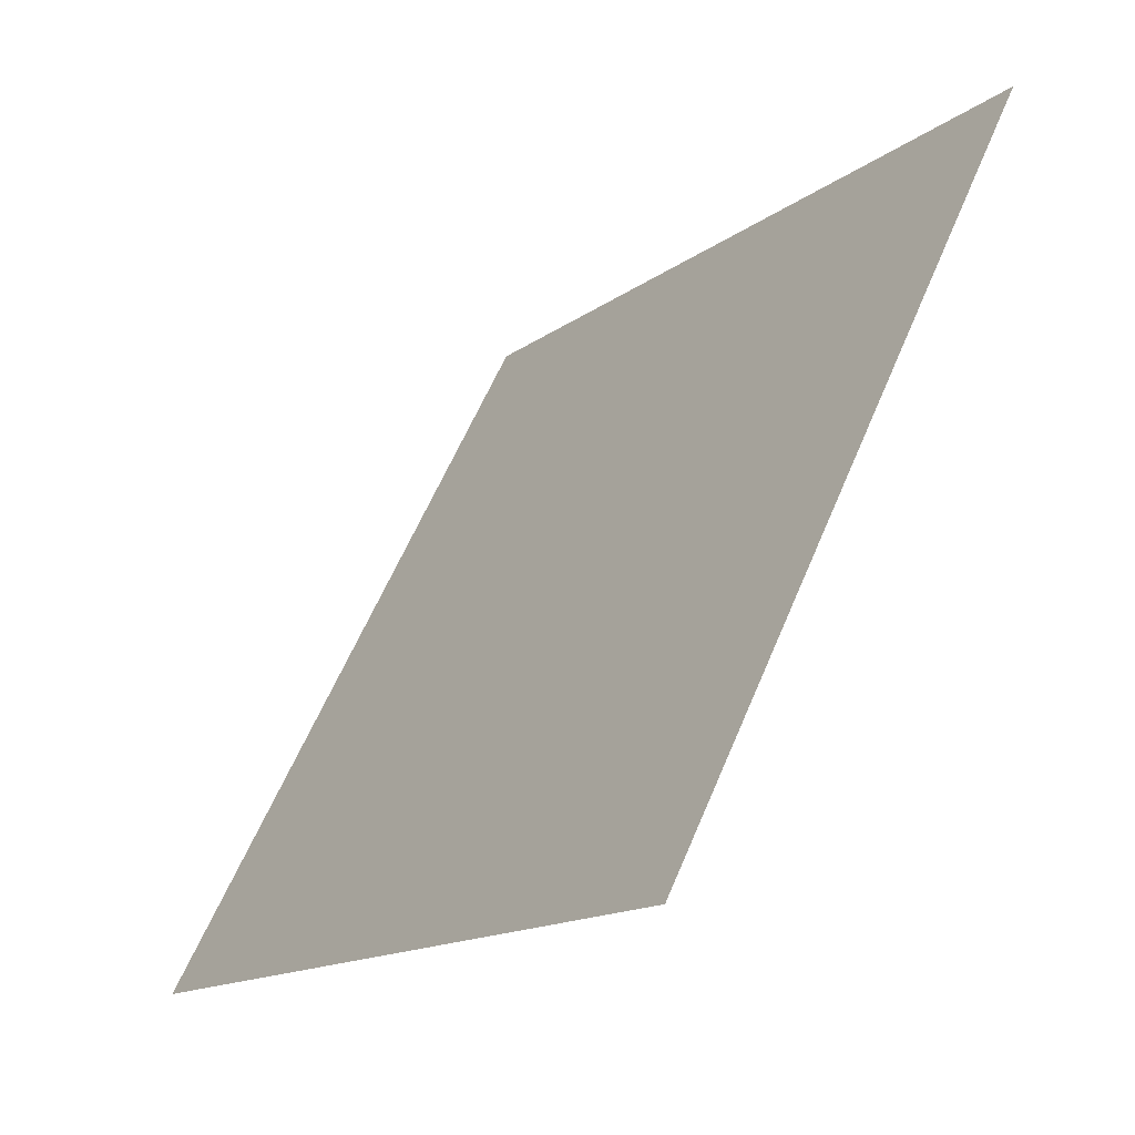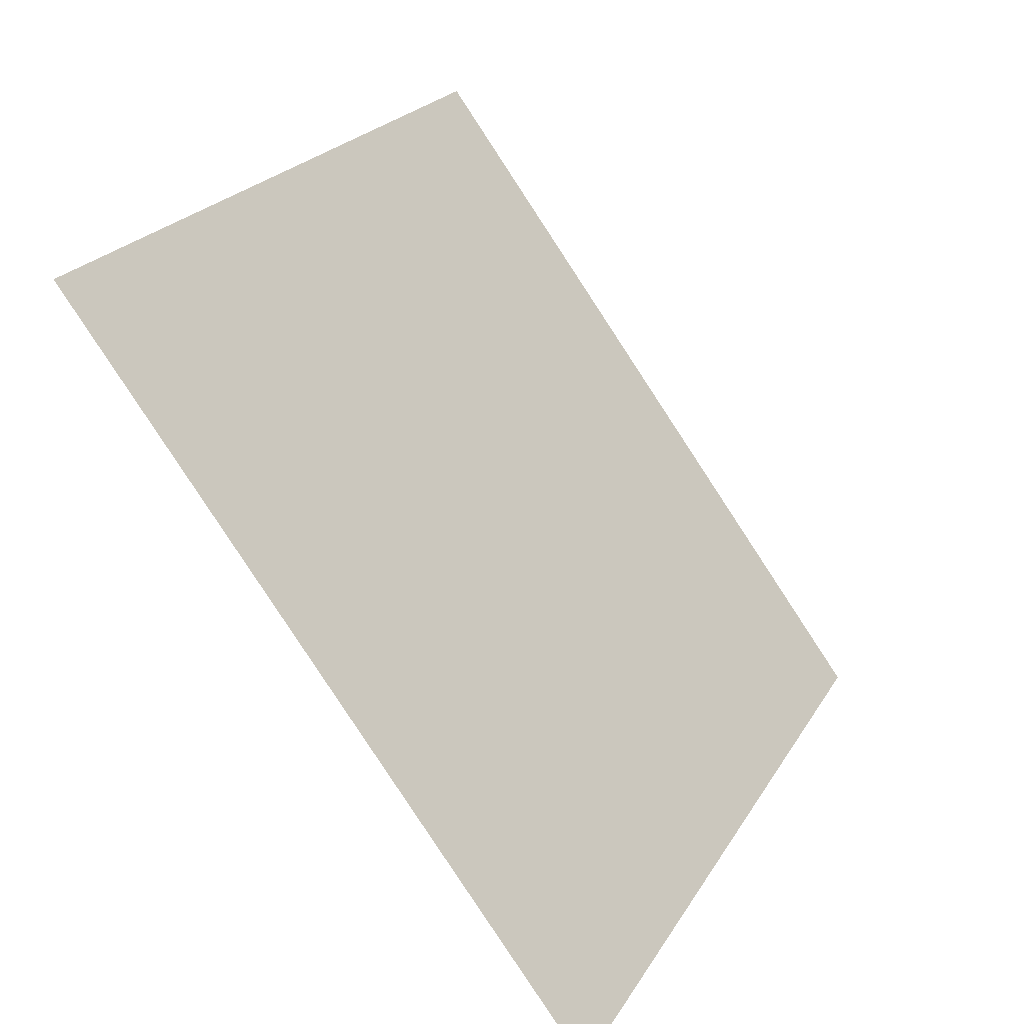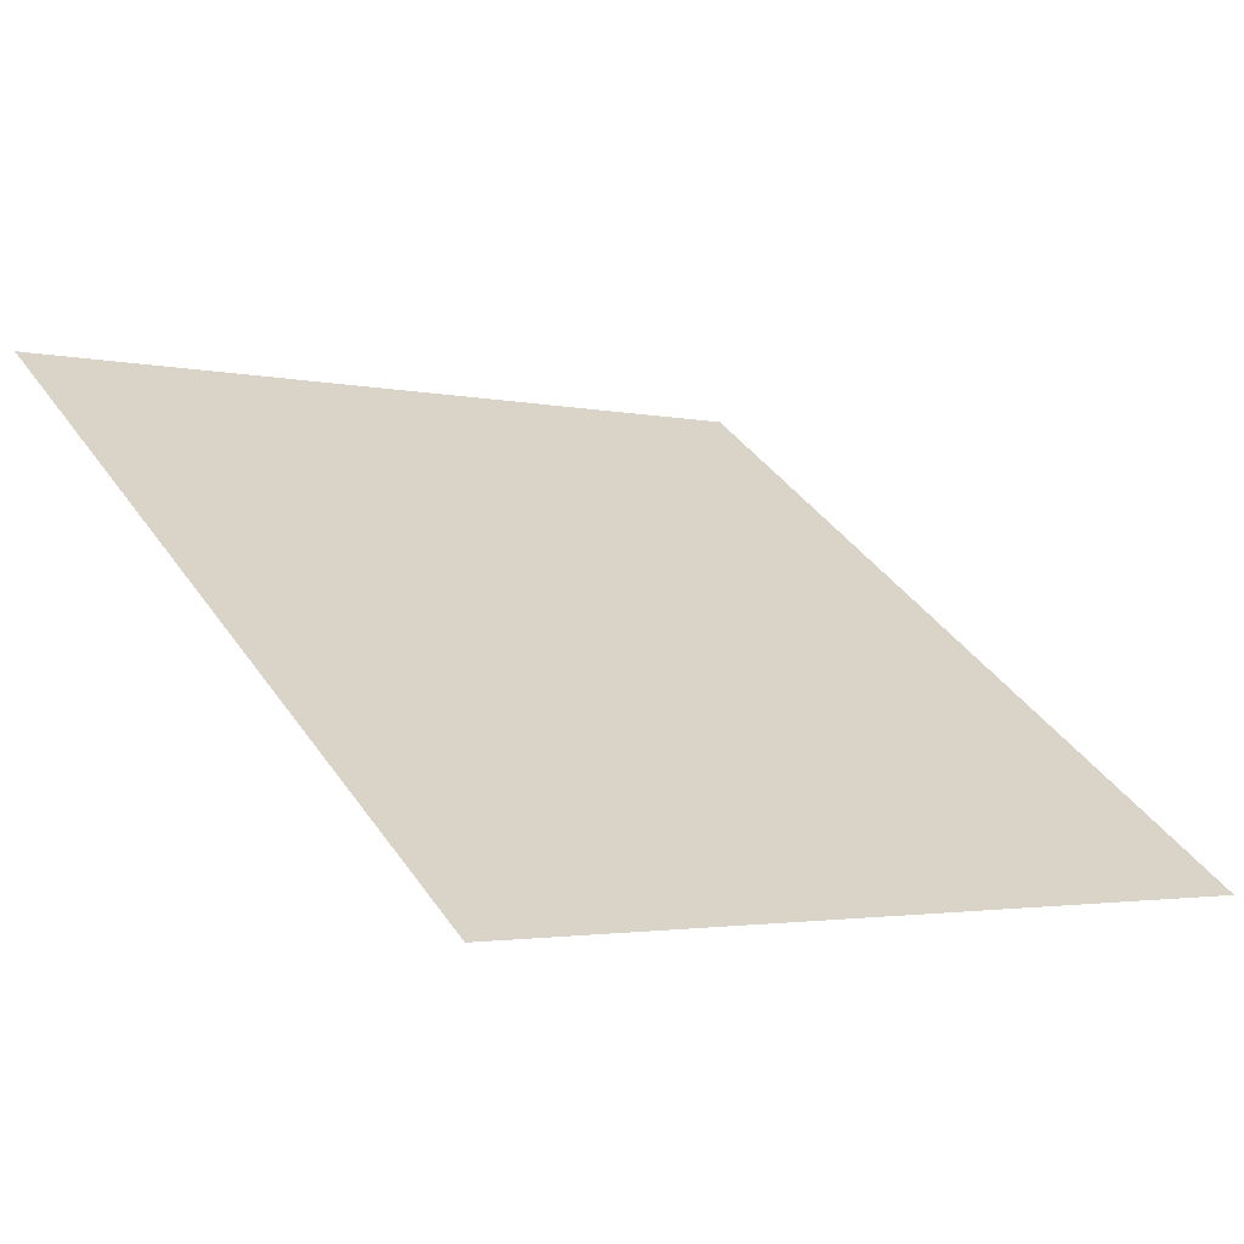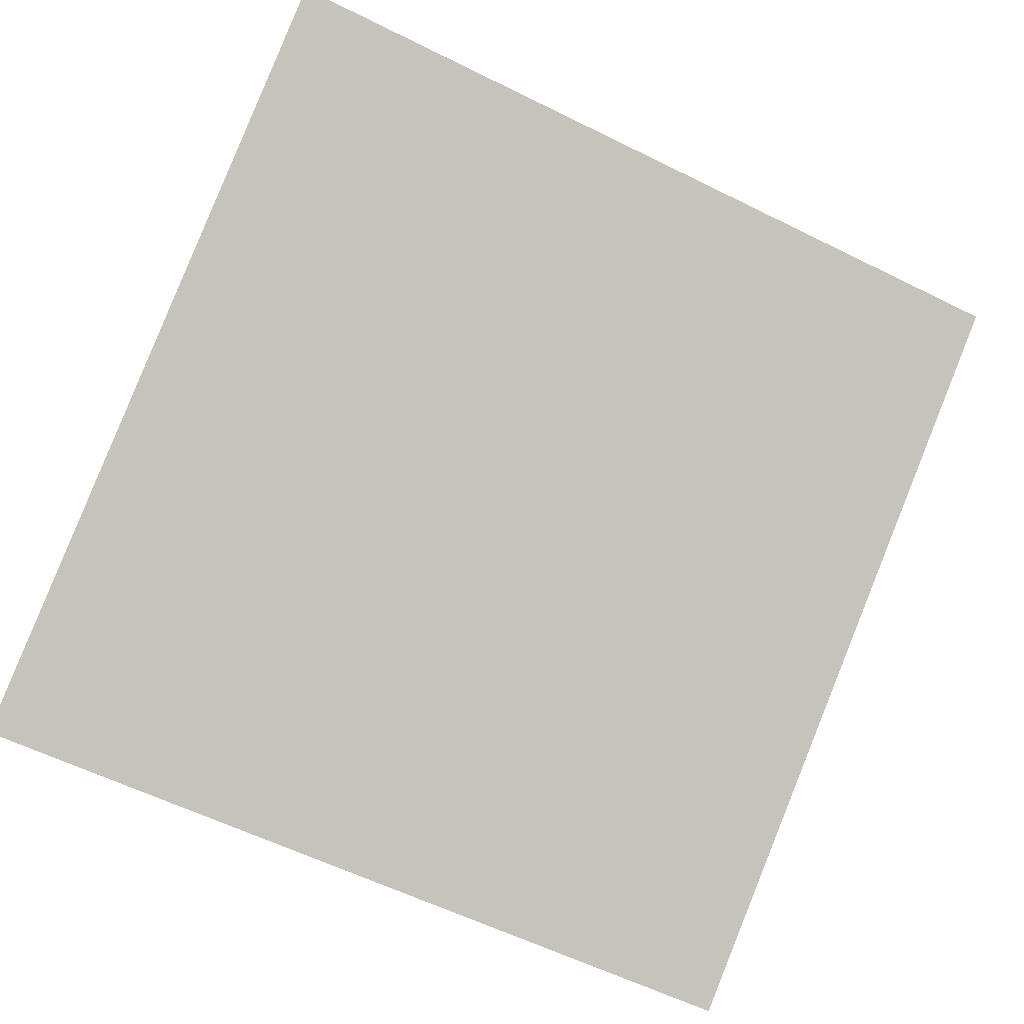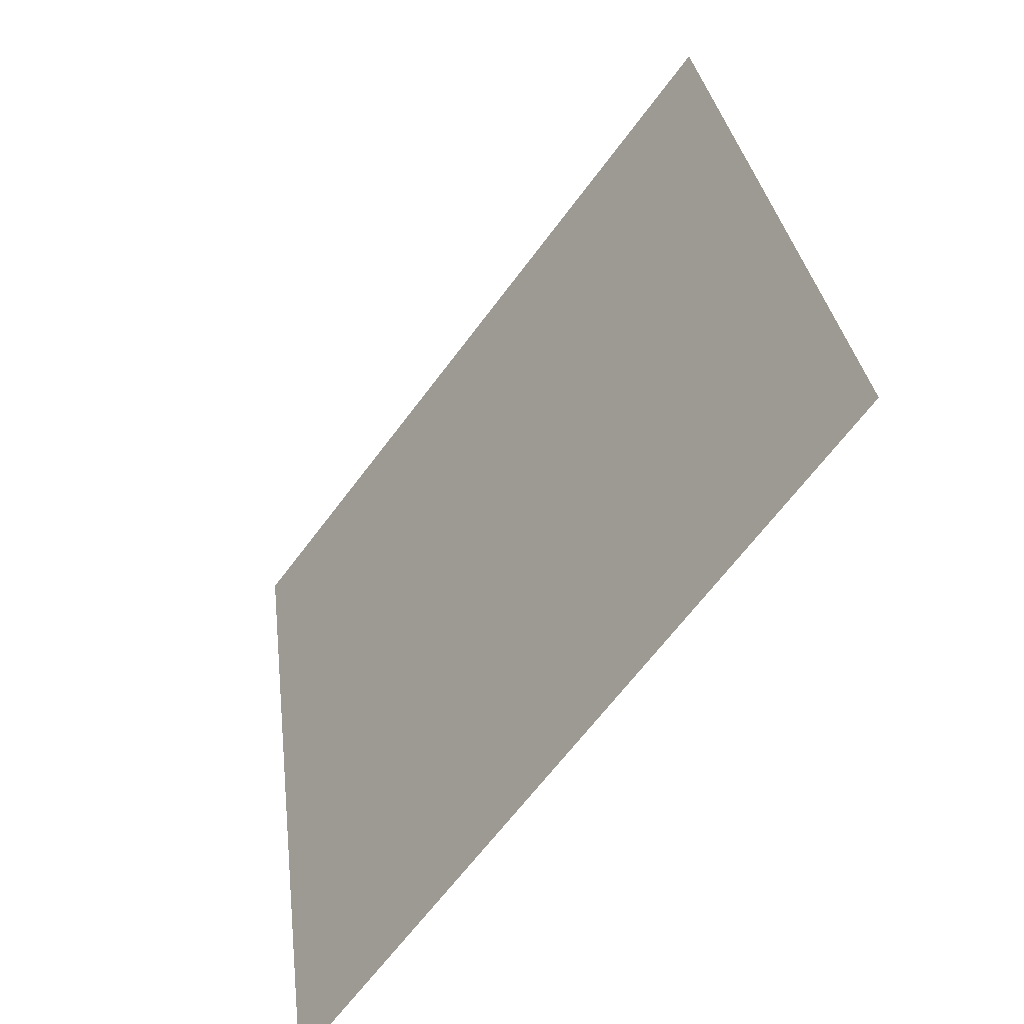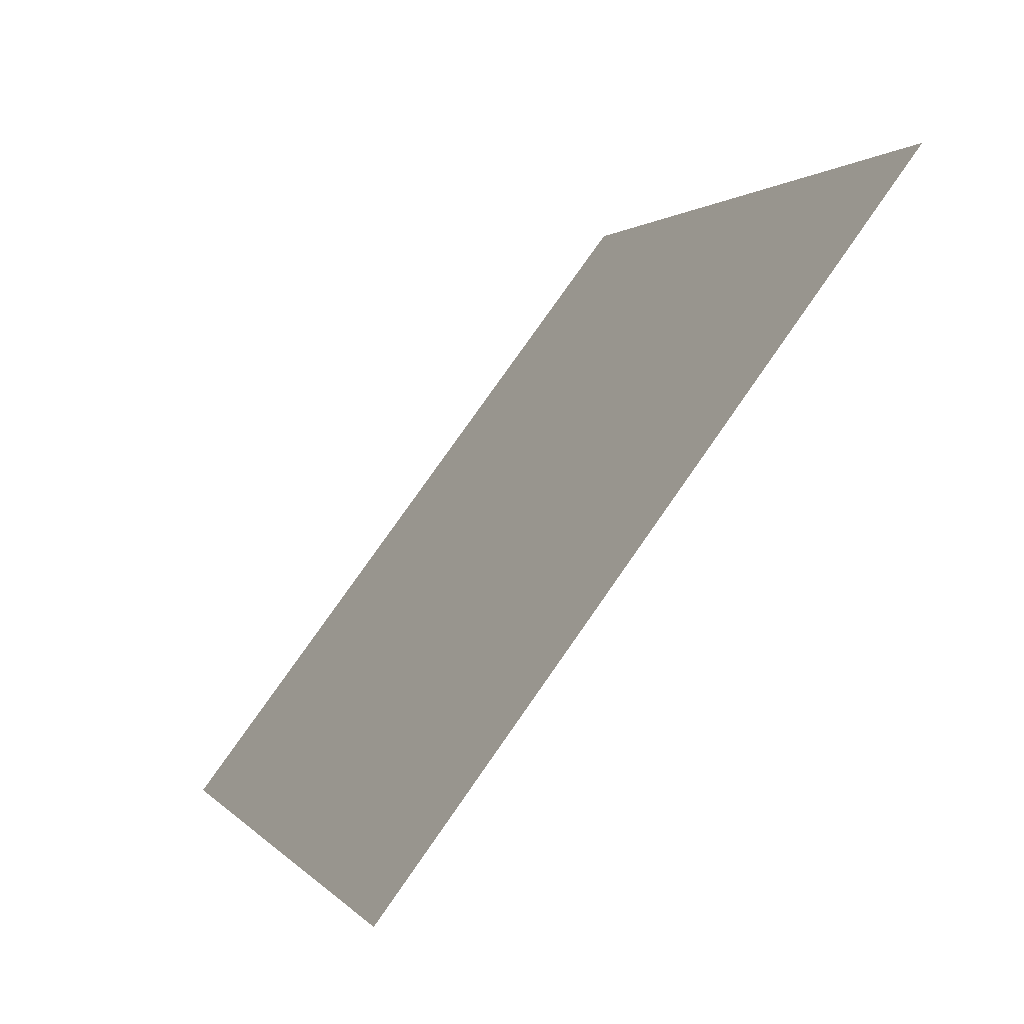
<metadata>
{"format":"obj","ext":"obj","renderer":"f3d","projection":"perspective","resolution":1024,"background":"white","views":[{"elev":58.8,"azim":111.2,"up":"+Z"},{"elev":23.1,"azim":-68.2,"up":"+Z"},{"elev":-4.6,"azim":141.1,"up":"+Y"},{"elev":-56.1,"azim":-26.5,"up":"+Y"},{"elev":30.0,"azim":81.9,"up":"+Z"},{"elev":0.5,"azim":71.2,"up":"+Z"}]}
</metadata>
<code>
v -0.07309 0.9686 0.7496
v -0.07965 0.9687 0.7497
v -0.07953 0.9727 0.7549
v -0.07297 0.9725 0.7549
f 4 3 2 1

</code>
